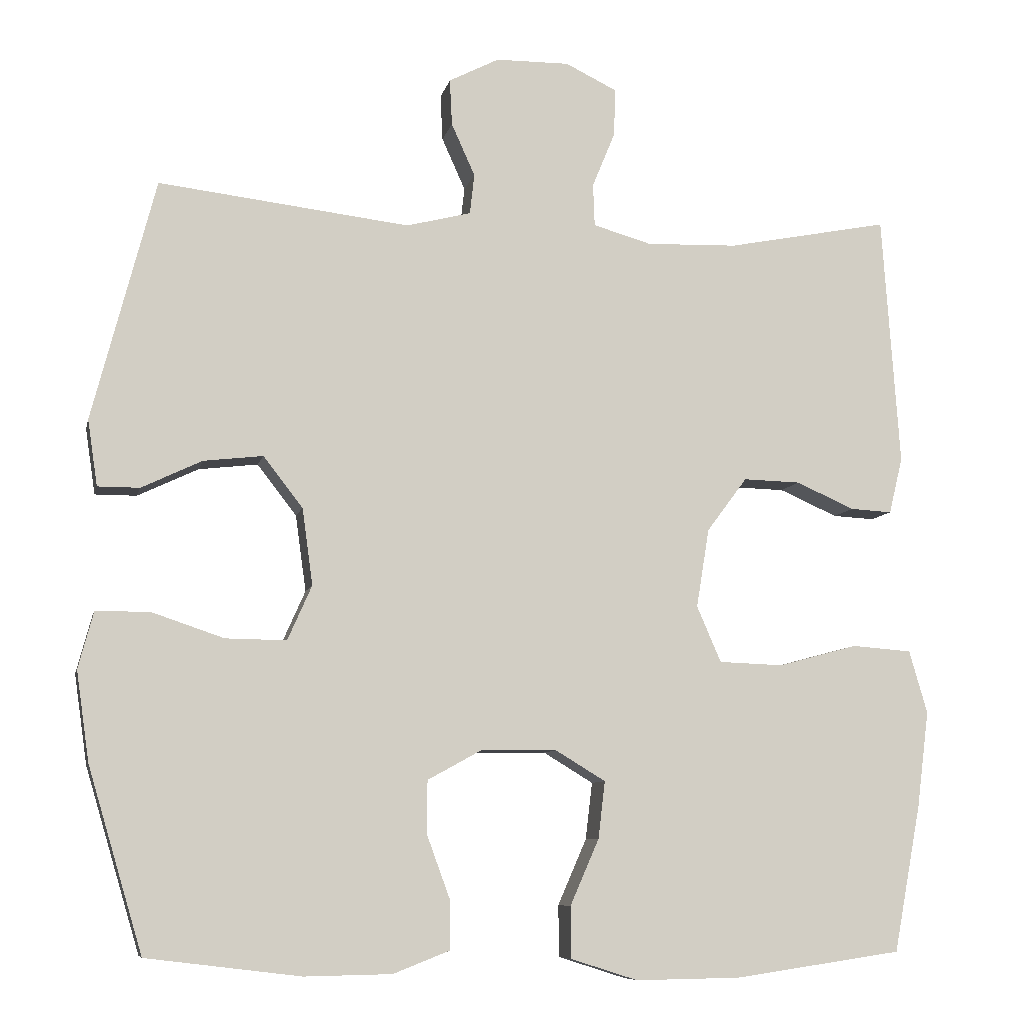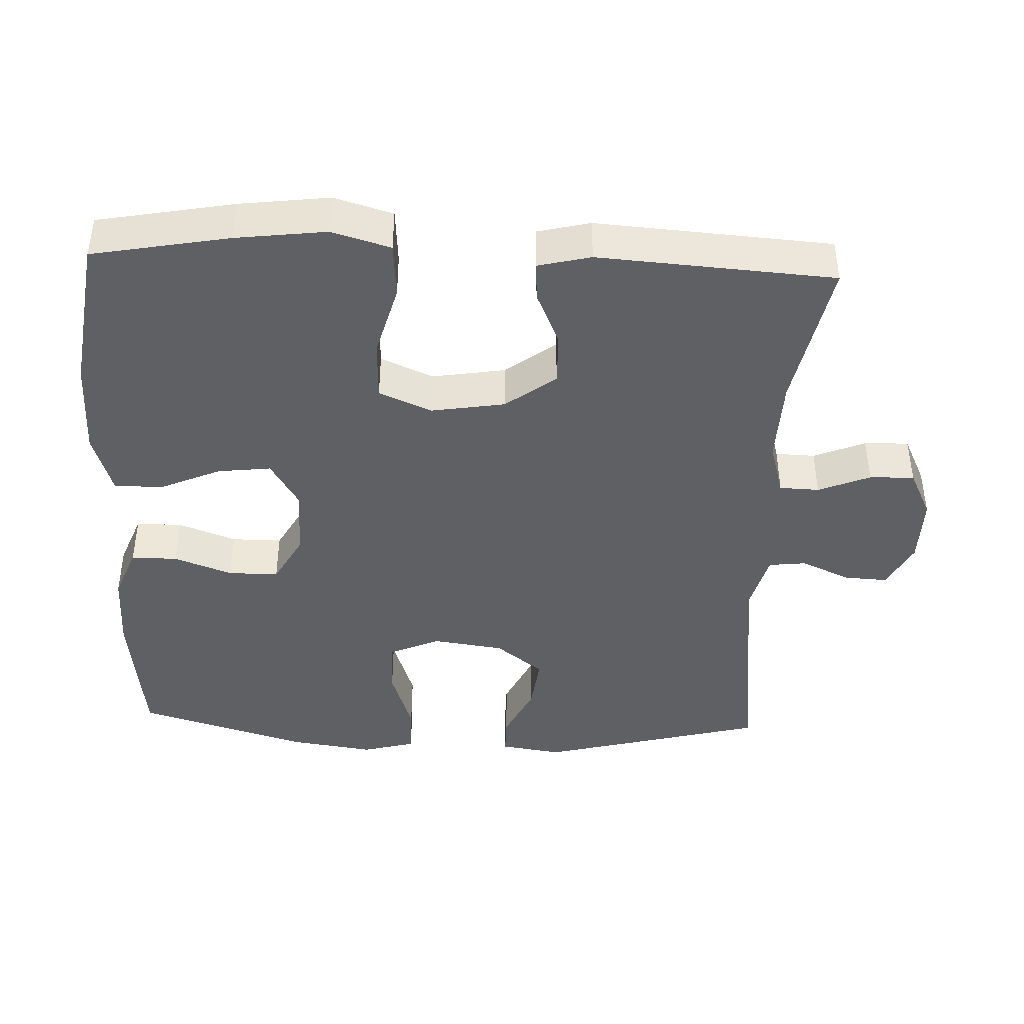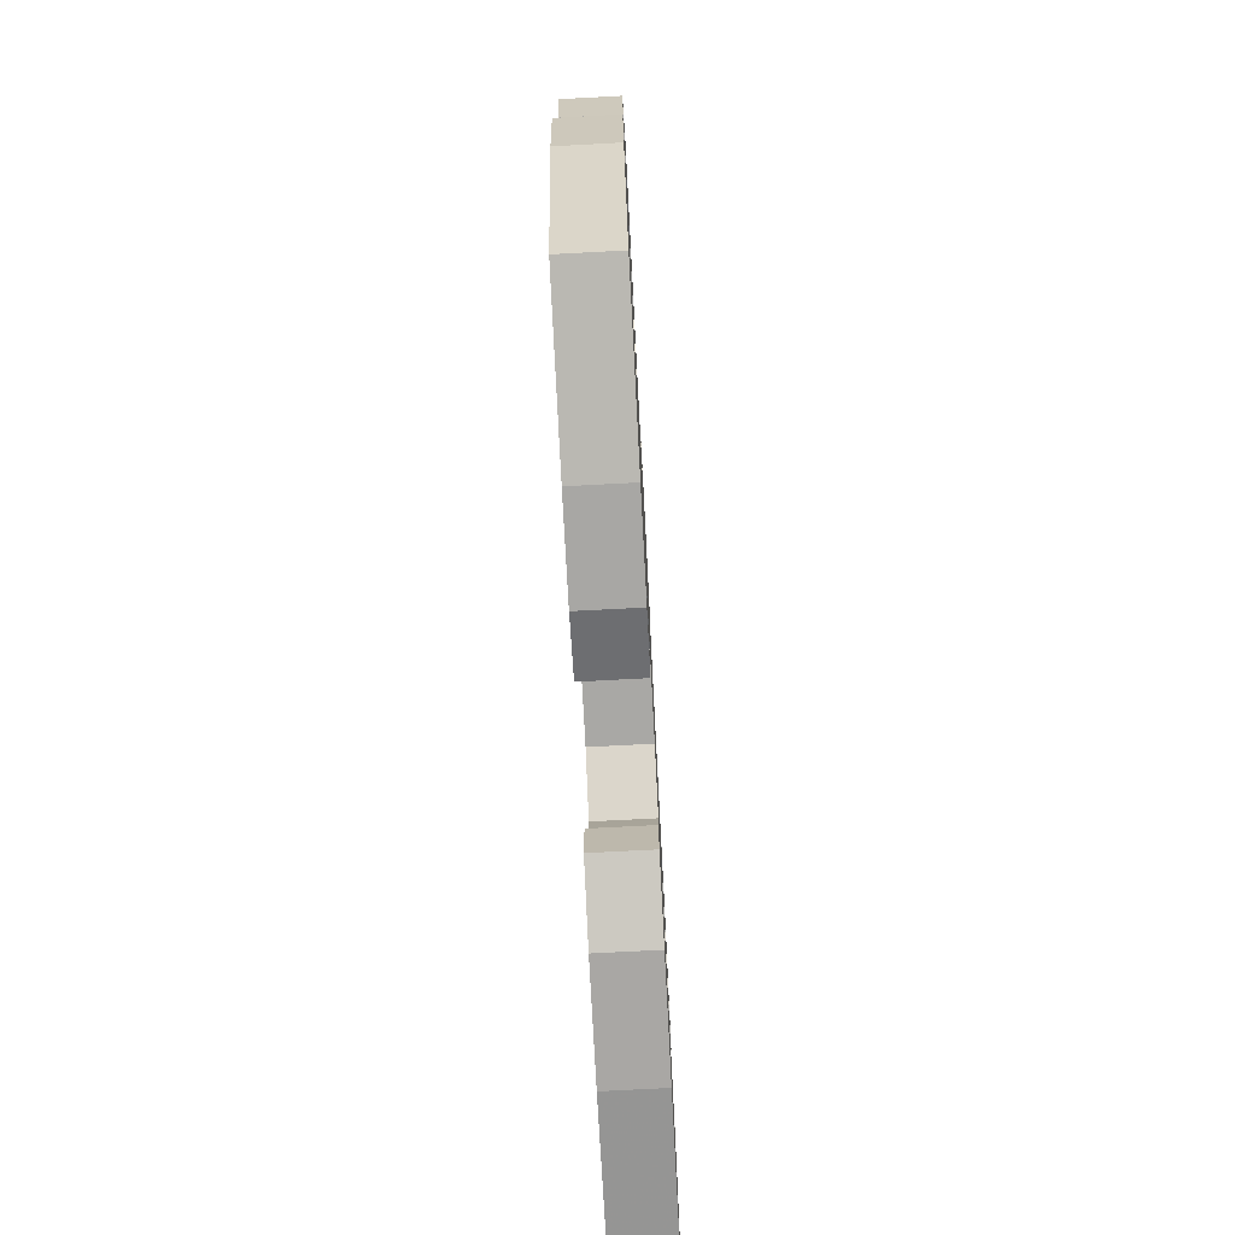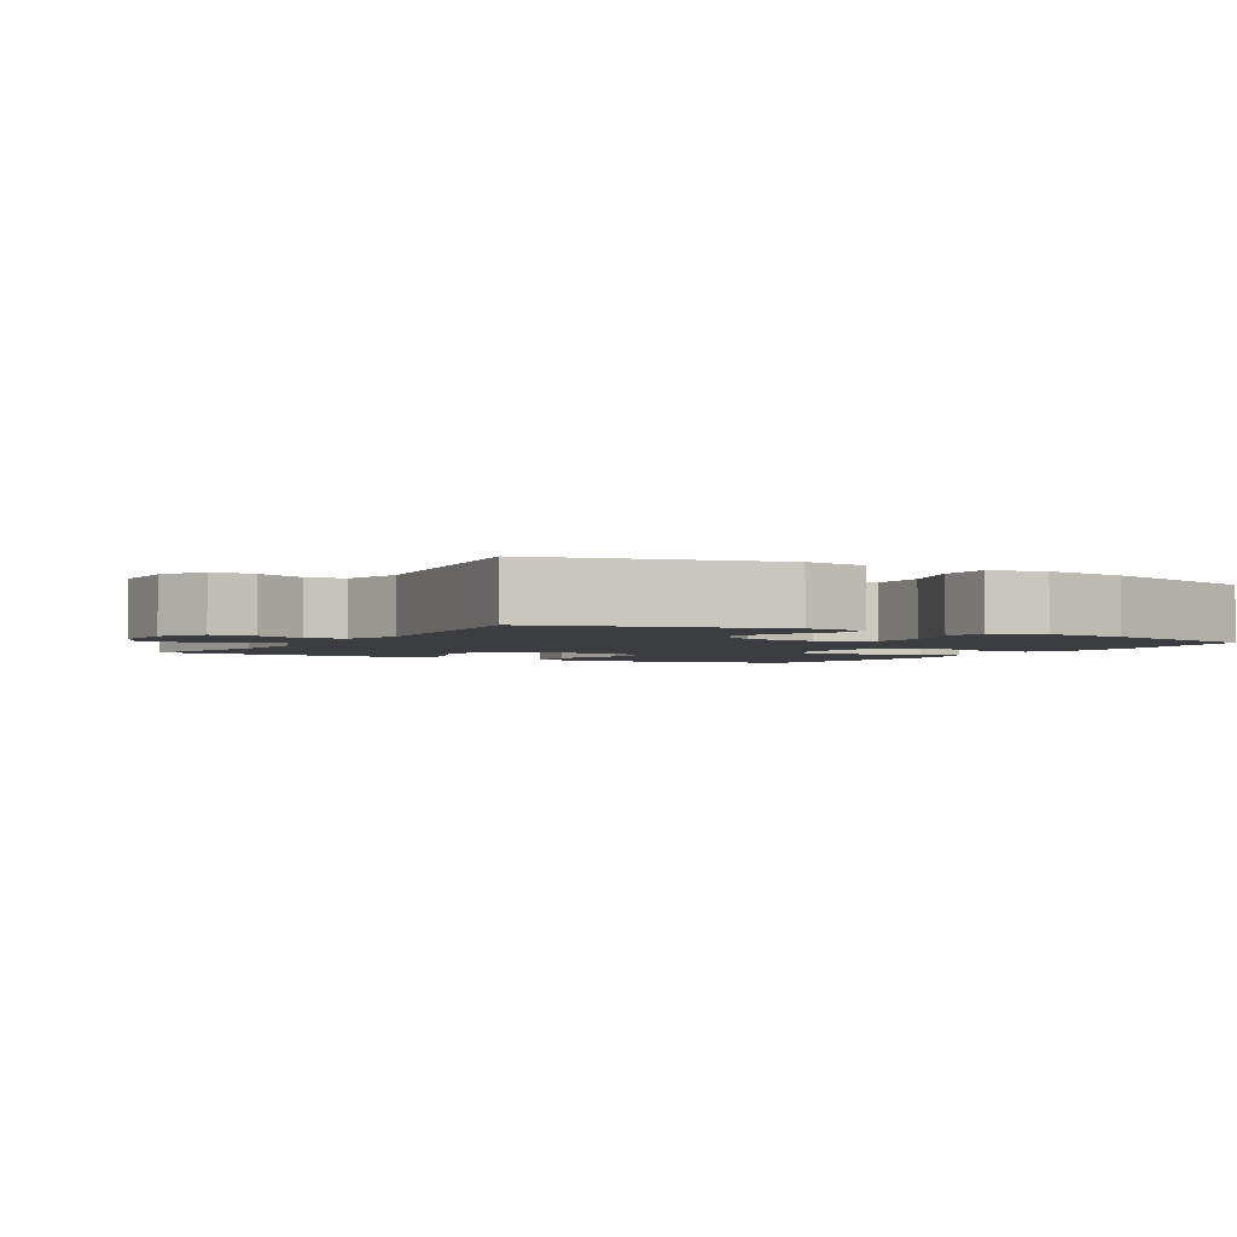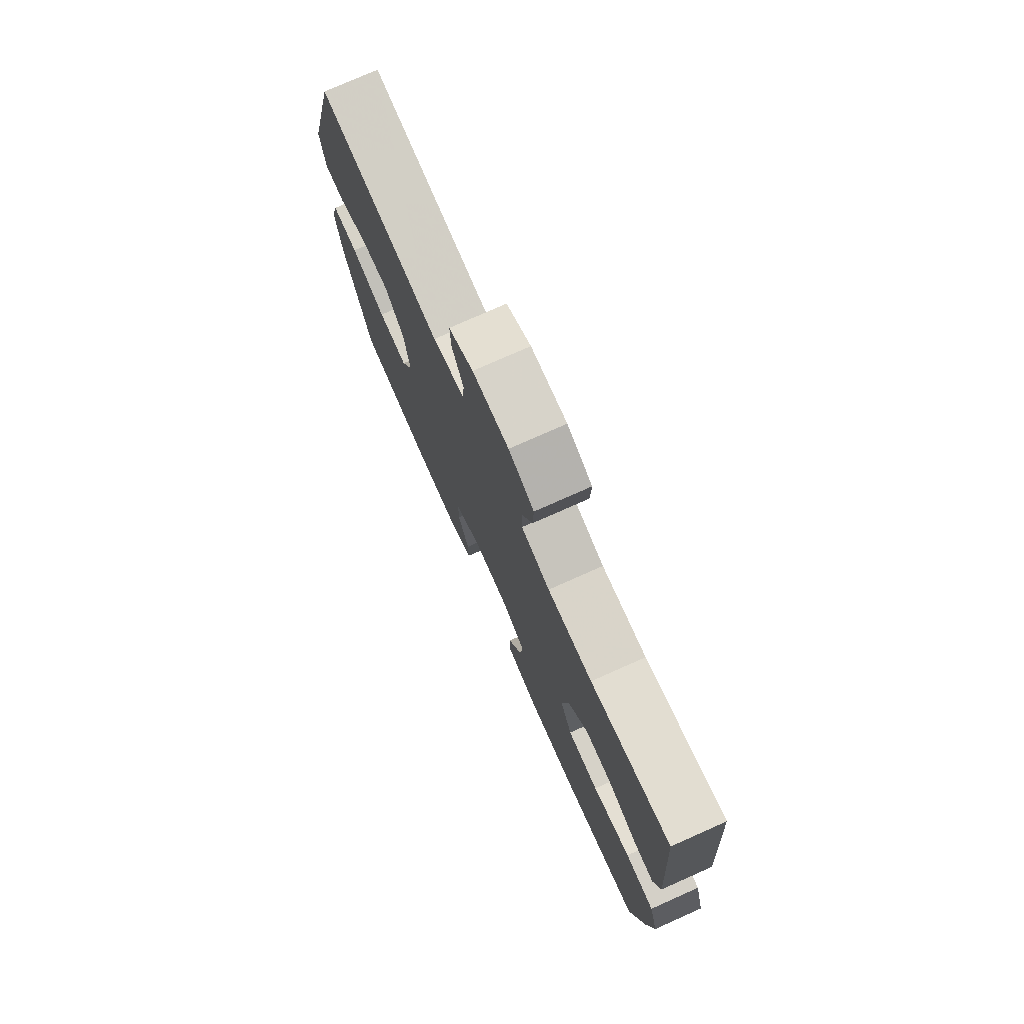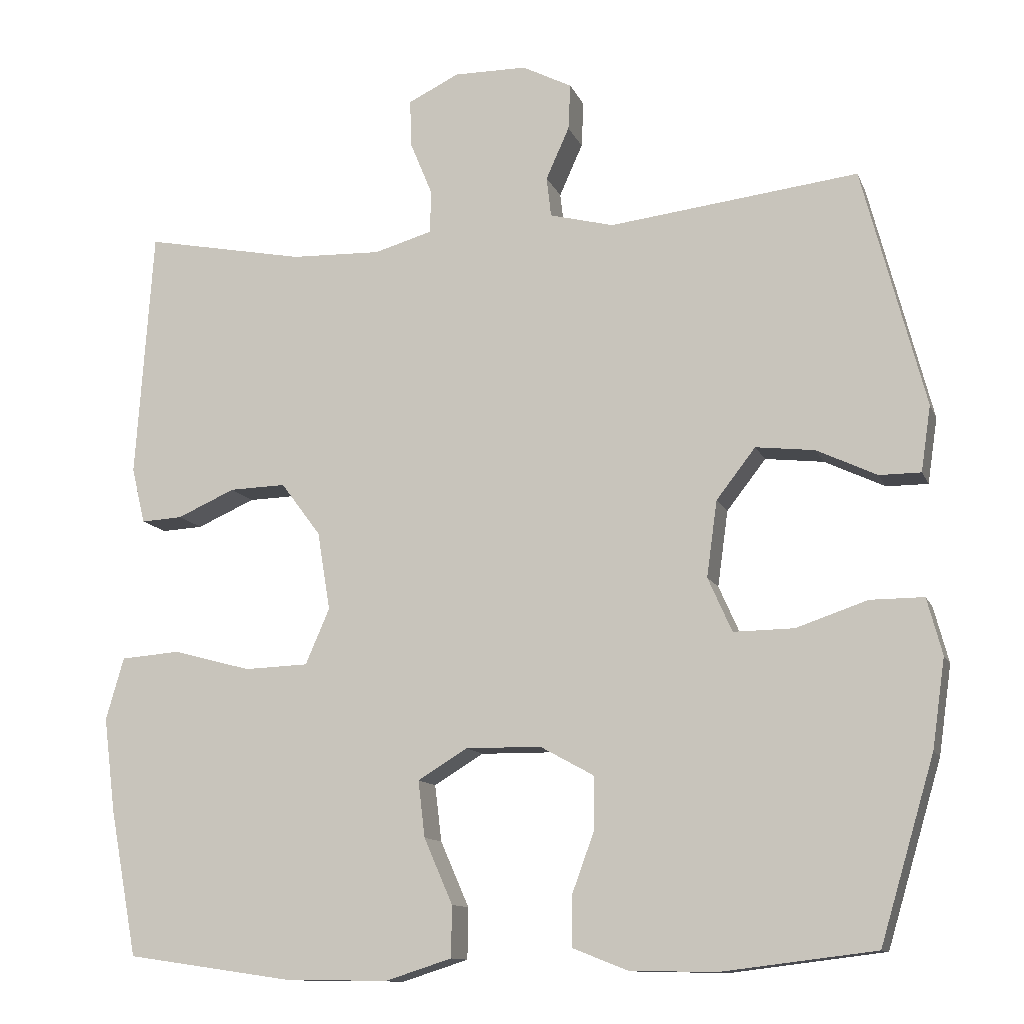
<metadata>
{"format":"obj","ext":"obj","renderer":"f3d","projection":"perspective","resolution":1024,"background":"white","views":[{"elev":-8.2,"azim":167.9,"up":"+Z"},{"elev":-42.5,"azim":-92.4,"up":"+Y"},{"elev":-75.6,"azim":93.0,"up":"+Z"},{"elev":-2.6,"azim":60.1,"up":"+Y"},{"elev":76.5,"azim":-114.0,"up":"+Z"},{"elev":-11.8,"azim":16.5,"up":"+Z"}]}
</metadata>
<code>
v -0.5 0.07 0.5
v -0.286 0.07 0.458
v -0.166 0.07 0.454
v -0.089 0.07 0.476
v -0.087 0.07 0.532
v -0.117 0.07 0.605
v -0.119 0.07 0.668
v -0.051 0.07 0.701
v 0.046 0.07 0.7
v 0.112 0.07 0.666
v 0.109 0.07 0.605
v 0.078 0.07 0.536
v 0.084 0.07 0.483
v 0.169 0.07 0.461
v 0.5 0.07 0.5
v 0.583 0.07 0.182
v 0.57 0.07 0.095
v 0.515 0.07 0.095
v 0.435 0.07 0.133
v 0.357 0.07 0.142
v 0.305 0.07 0.075
v 0.291 0.07 -0.026
v 0.323 0.07 -0.098
v 0.403 0.07 -0.097
v 0.498 0.07 -0.065
v 0.569 0.07 -0.065
v 0.589 0.07 -0.14
v 0.572 0.07 -0.258
v 0.5 0.07 -0.5
v 0.297 0.07 -0.525
v 0.182 0.07 -0.523
v 0.108 0.07 -0.494
v 0.108 0.07 -0.429
v 0.138 0.07 -0.347
v 0.138 0.07 -0.276
v 0.067 0.07 -0.237
v -0.033 0.07 -0.236
v -0.099 0.07 -0.276
v -0.09 0.07 -0.351
v -0.052 0.07 -0.438
v -0.053 0.07 -0.506
v -0.141 0.07 -0.534
v -0.279 0.07 -0.532
v -0.5 0.07 -0.5
v -0.536 0.07 -0.307
v -0.552 0.07 -0.18
v -0.528 0.07 -0.097
v -0.449 0.07 -0.091
v -0.345 0.07 -0.119
v -0.26 0.07 -0.116
v -0.228 0.07 -0.042
v -0.245 0.07 0.062
v -0.298 0.07 0.133
v -0.373 0.07 0.131
v -0.45 0.07 0.097
v -0.505 0.07 0.094
v -0.523 0.07 0.168
v -0.5 0 0.5
v -0.286 0 0.458
v -0.166 0 0.454
v -0.089 0 0.476
v -0.087 0 0.532
v -0.117 0 0.605
v -0.119 0 0.668
v -0.051 0 0.701
v 0.046 0 0.7
v 0.112 0 0.666
v 0.109 0 0.605
v 0.078 0 0.536
v 0.084 0 0.483
v 0.169 0 0.461
v 0.5 0 0.5
v 0.583 0 0.182
v 0.57 0 0.095
v 0.515 0 0.095
v 0.435 0 0.133
v 0.357 0 0.142
v 0.305 0 0.075
v 0.291 0 -0.026
v 0.323 0 -0.098
v 0.403 0 -0.097
v 0.498 0 -0.065
v 0.569 0 -0.065
v 0.589 0 -0.14
v 0.572 0 -0.258
v 0.5 0 -0.5
v 0.297 0 -0.525
v 0.182 0 -0.523
v 0.108 0 -0.494
v 0.108 0 -0.429
v 0.138 0 -0.347
v 0.138 0 -0.276
v 0.067 0 -0.237
v -0.033 0 -0.236
v -0.099 0 -0.276
v -0.09 0 -0.351
v -0.052 0 -0.438
v -0.053 0 -0.506
v -0.141 0 -0.534
v -0.279 0 -0.532
v -0.5 0 -0.5
v -0.536 0 -0.307
v -0.552 0 -0.18
v -0.528 0 -0.097
v -0.449 0 -0.091
v -0.345 0 -0.119
v -0.26 0 -0.116
v -0.228 0 -0.042
v -0.245 0 0.062
v -0.298 0 0.133
v -0.373 0 0.131
v -0.45 0 0.097
v -0.505 0 0.094
v -0.523 0 0.168
f 57 1 2
f 56 57 2
f 55 56 2
f 54 55 2
f 53 54 2 3
f 52 53 3 4
f 51 52 4
f 47 48 49
f 46 47 49
f 45 46 49
f 44 45 49
f 43 44 49
f 42 43 49
f 41 42 49
f 40 41 49
f 39 40 49
f 38 39 49 50
f 37 38 50 51
f 32 33 34
f 31 32 34
f 30 31 34
f 29 30 34
f 28 29 34
f 27 28 34
f 26 27 34
f 25 26 34
f 24 25 34
f 23 24 34 35
f 22 23 35 36
f 17 18 19
f 16 17 19
f 15 16 19
f 14 15 19
f 13 14 19 20
f 10 11 12
f 9 10 12
f 8 9 12
f 7 8 12
f 6 7 12
f 5 6 12
f 4 5 12 13
f 51 4 13
f 37 51 13
f 36 37 13
f 22 36 13
f 21 22 13
f 13 20 21
f 59 58 114
f 59 114 113
f 59 113 112
f 59 112 111
f 60 59 111 110
f 61 60 110 109
f 61 109 108
f 106 105 104
f 106 104 103
f 106 103 102
f 106 102 101
f 106 101 100
f 106 100 99
f 106 99 98
f 106 98 97
f 106 97 96
f 107 106 96 95
f 108 107 95 94
f 91 90 89
f 91 89 88
f 91 88 87
f 91 87 86
f 91 86 85
f 91 85 84
f 91 84 83
f 91 83 82
f 91 82 81
f 92 91 81 80
f 93 92 80 79
f 76 75 74
f 76 74 73
f 76 73 72
f 76 72 71
f 77 76 71 70
f 69 68 67
f 69 67 66
f 69 66 65
f 69 65 64
f 69 64 63
f 69 63 62
f 70 69 62 61
f 70 61 108
f 70 108 94
f 70 94 93
f 70 93 79
f 70 79 78
f 78 77 70
f 1 58 59 2
f 2 59 60 3
f 3 60 61 4
f 4 61 62 5
f 5 62 63 6
f 6 63 64 7
f 7 64 65 8
f 8 65 66 9
f 9 66 67 10
f 10 67 68 11
f 11 68 69 12
f 12 69 70 13
f 13 70 71 14
f 14 71 72 15
f 15 72 73 16
f 16 73 74 17
f 17 74 75 18
f 18 75 76 19
f 19 76 77 20
f 20 77 78 21
f 21 78 79 22
f 22 79 80 23
f 23 80 81 24
f 24 81 82 25
f 25 82 83 26
f 26 83 84 27
f 27 84 85 28
f 28 85 86 29
f 29 86 87 30
f 30 87 88 31
f 31 88 89 32
f 32 89 90 33
f 33 90 91 34
f 34 91 92 35
f 35 92 93 36
f 36 93 94 37
f 37 94 95 38
f 38 95 96 39
f 39 96 97 40
f 40 97 98 41
f 41 98 99 42
f 42 99 100 43
f 43 100 101 44
f 44 101 102 45
f 45 102 103 46
f 46 103 104 47
f 47 104 105 48
f 48 105 106 49
f 49 106 107 50
f 50 107 108 51
f 51 108 109 52
f 52 109 110 53
f 53 110 111 54
f 54 111 112 55
f 55 112 113 56
f 56 113 114 57
f 57 114 58 1

</code>
